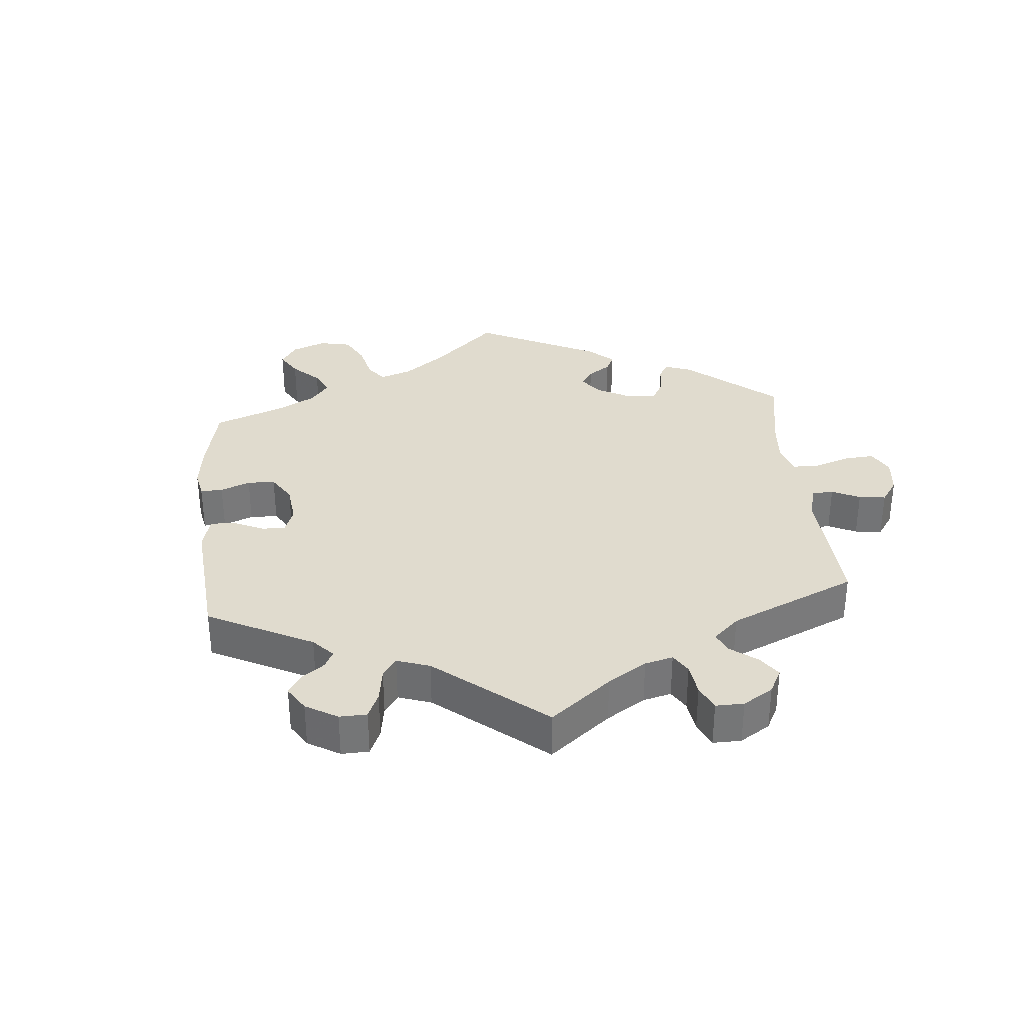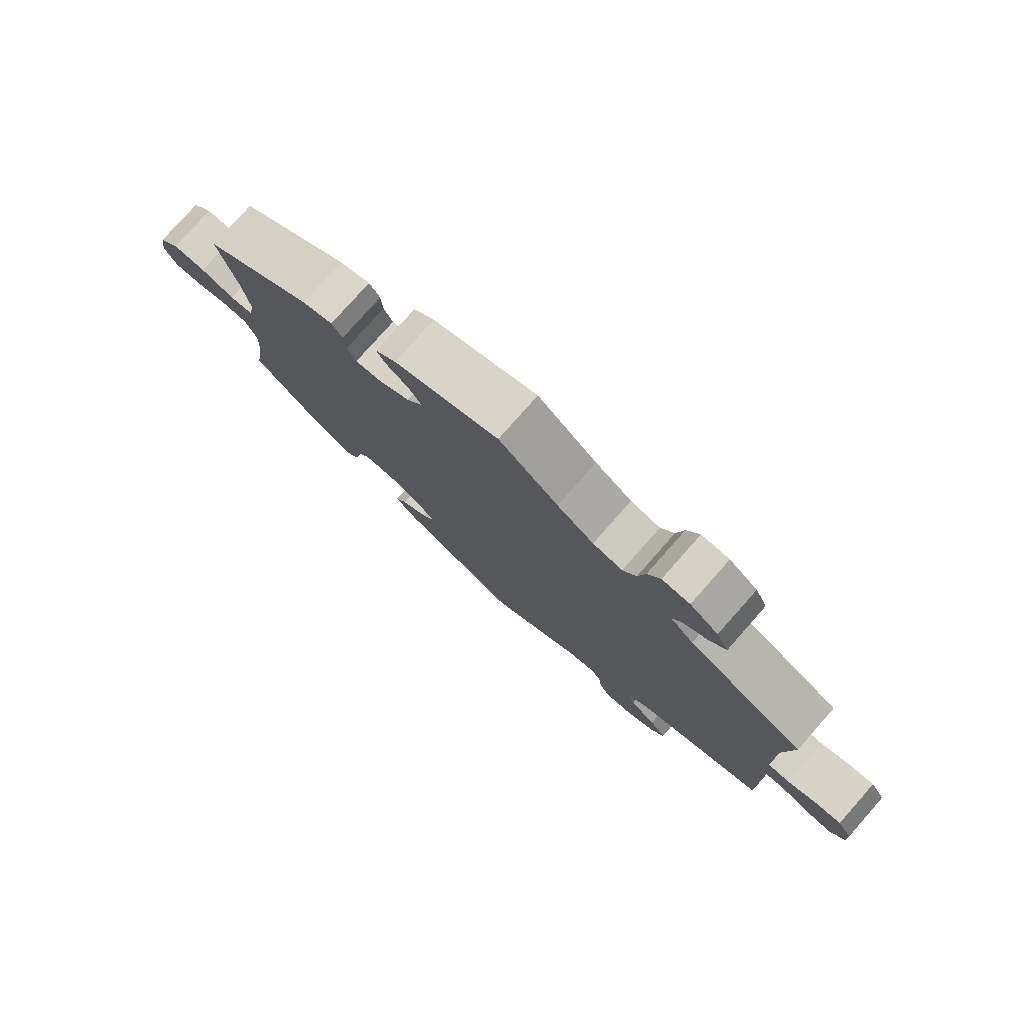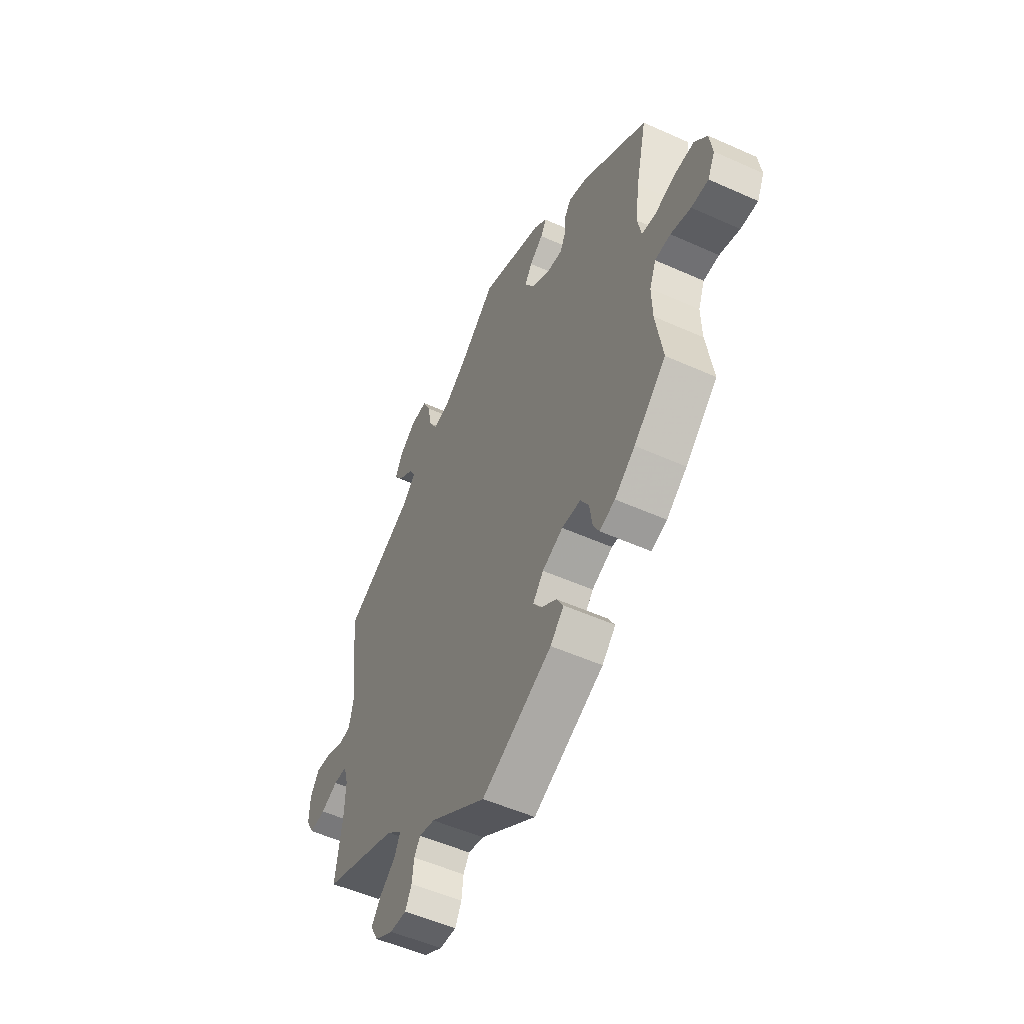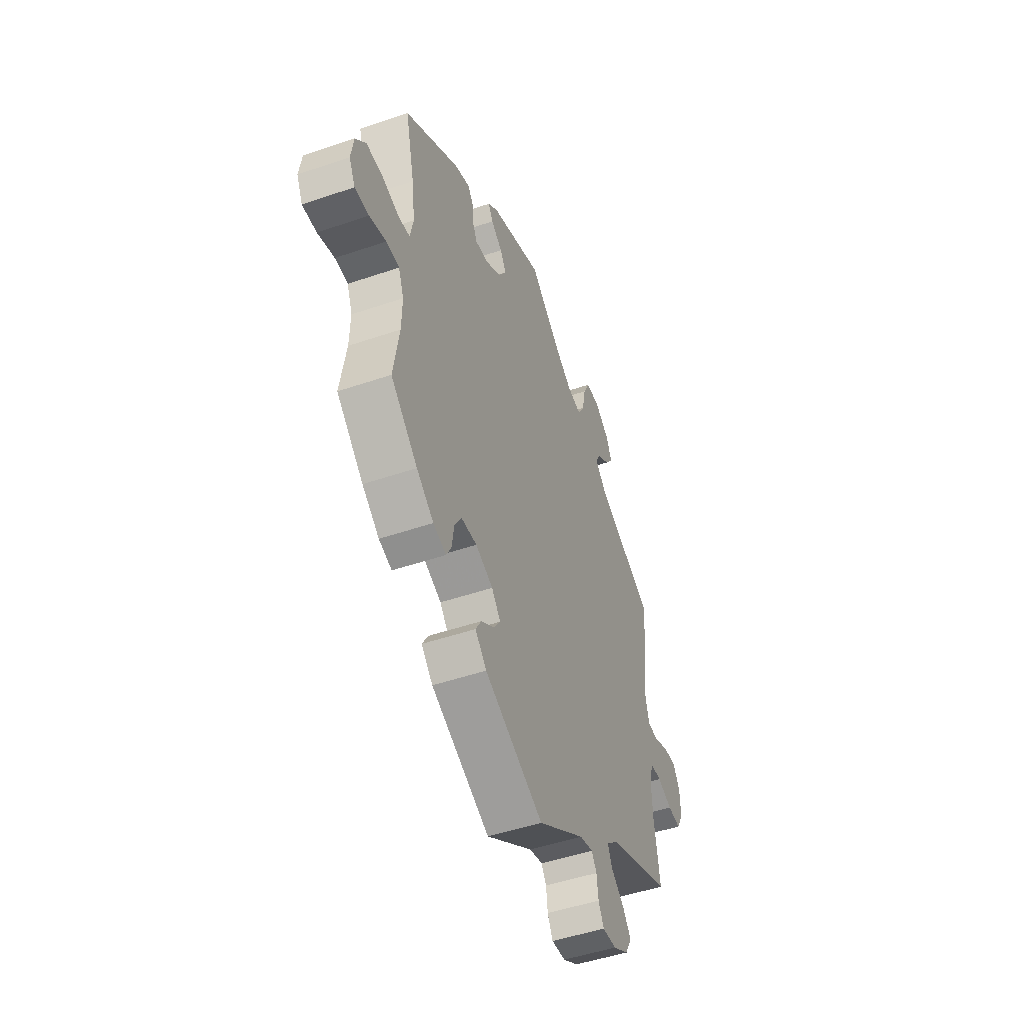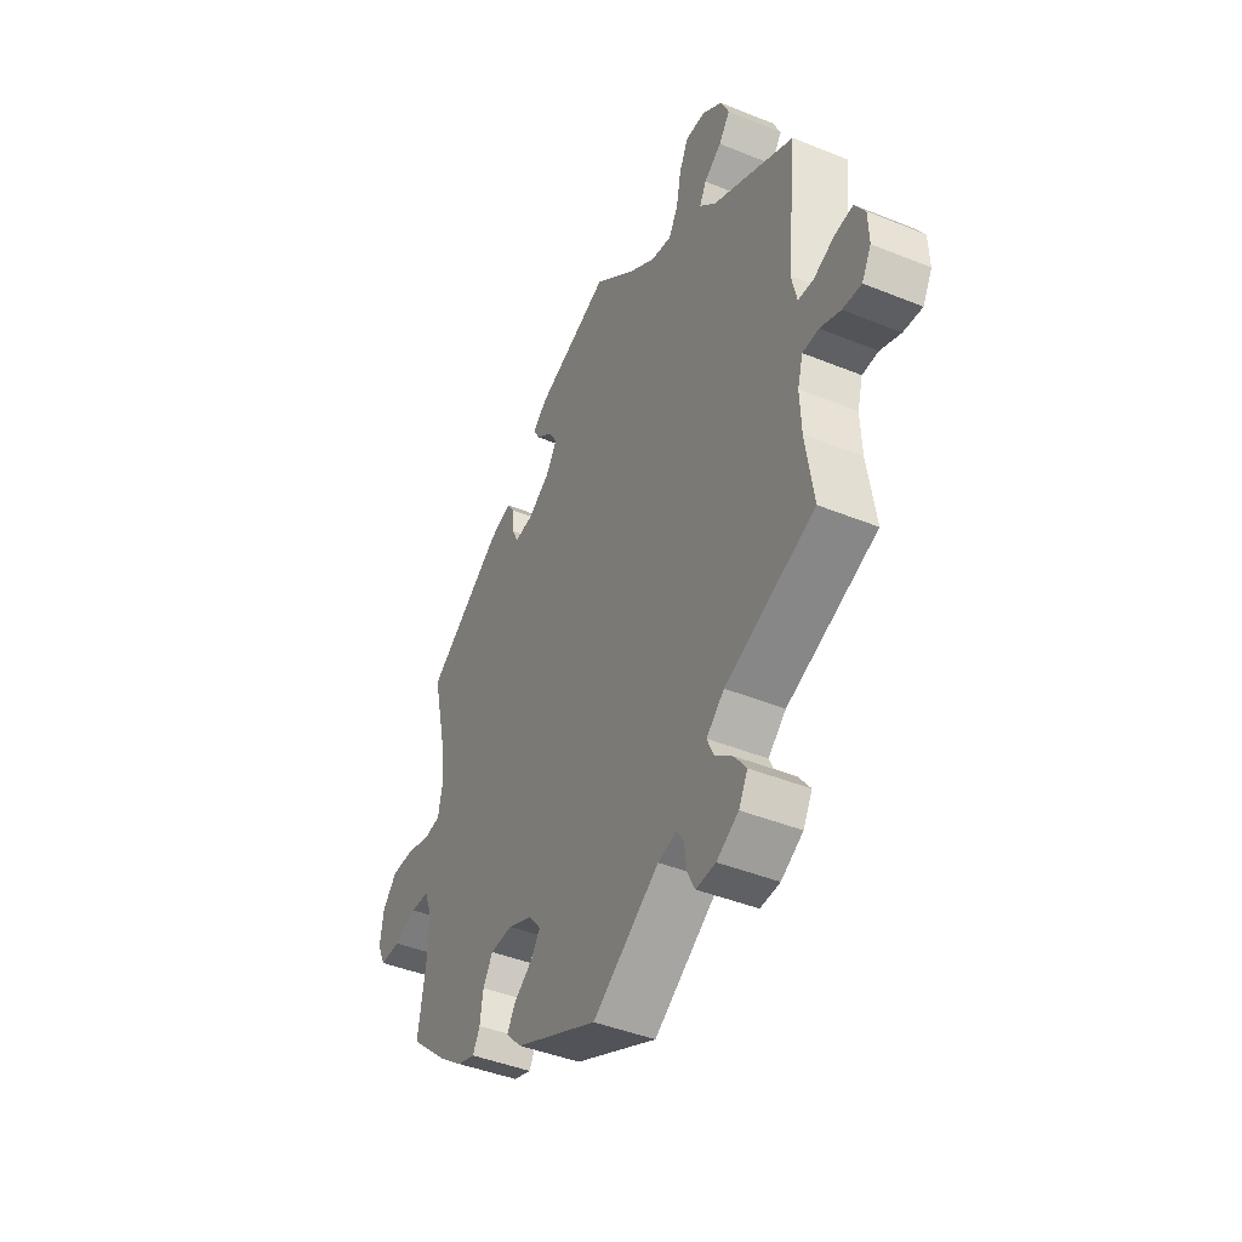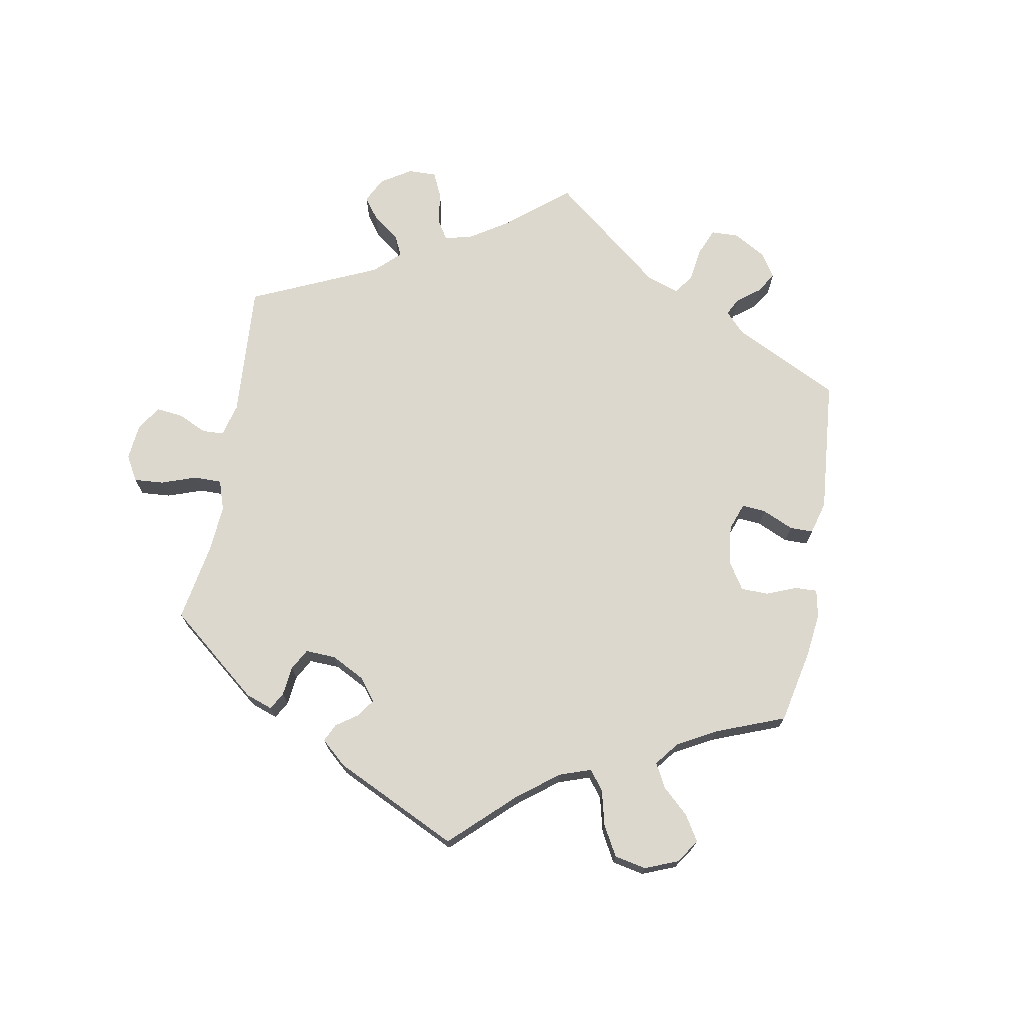
<metadata>
{"format":"obj","ext":"obj","renderer":"f3d","projection":"perspective","resolution":1024,"background":"white","views":[{"elev":33.7,"azim":-125.3,"up":"+Y"},{"elev":78.3,"azim":-138.5,"up":"+Z"},{"elev":-52.4,"azim":64.2,"up":"+Z"},{"elev":-48.6,"azim":110.9,"up":"+Z"},{"elev":-43.1,"azim":-115.7,"up":"+Z"},{"elev":72.3,"azim":69.9,"up":"+Y"}]}
</metadata>
<code>
v -0.483 0.07 -0.172
v -0.48 0.07 -0.102
v -0.492 0.07 -0.059
v -0.528 0.07 -0.058
v -0.574 0.07 -0.077
v -0.616 0.07 -0.081
v -0.637 0.07 -0.043
v -0.635 0.07 0.011
v -0.612 0.07 0.047
v -0.572 0.07 0.043
v -0.524 0.07 0.023
v -0.49 0.07 0.026
v -0.478 0.07 0.078
v -0.501 0.07 0.289
v -0.317 0.07 0.381
v -0.28 0.07 0.418
v -0.295 0.07 0.447
v -0.334 0.07 0.474
v -0.359 0.07 0.507
v -0.34 0.07 0.547
v -0.295 0.07 0.58
v -0.251 0.07 0.581
v -0.231 0.07 0.54
v -0.22 0.07 0.484
v -0.199 0.07 0.448
v -0.152 0.07 0.458
v -0.094 0.07 0.498
v 0 0.07 0.578
v 0.166 0.07 0.516
v 0.199 0.07 0.488
v 0.184 0.07 0.462
v 0.148 0.07 0.435
v 0.129 0.07 0.403
v 0.154 0.07 0.364
v 0.203 0.07 0.333
v 0.245 0.07 0.328
v 0.259 0.07 0.357
v 0.262 0.07 0.398
v 0.279 0.07 0.423
v 0.328 0.07 0.407
v 0.501 0.07 0.29
v 0.472 0.07 0.164
v 0.462 0.07 0.086
v 0.472 0.07 0.036
v 0.509 0.07 0.031
v 0.563 0.07 0.047
v 0.615 0.07 0.048
v 0.648 0.07 0.011
v 0.656 0.07 -0.043
v 0.637 0.07 -0.082
v 0.592 0.07 -0.081
v 0.539 0.07 -0.065
v 0.498 0.07 -0.067
v 0.481 0.07 -0.11
v 0.483 0.07 -0.177
v 0.501 0.07 -0.288
v 0.416 0.07 -0.365
v 0.362 0.07 -0.406
v 0.321 0.07 -0.42
v 0.305 0.07 -0.39
v 0.298 0.07 -0.342
v 0.276 0.07 -0.306
v 0.226 0.07 -0.304
v 0.171 0.07 -0.328
v 0.143 0.07 -0.362
v 0.164 0.07 -0.392
v 0.206 0.07 -0.422
v 0.224 0.07 -0.453
v 0.188 0.07 -0.49
v 0.001 0.07 -0.578
v -0.149 0.07 -0.479
v -0.191 0.07 -0.469
v -0.207 0.07 -0.494
v -0.212 0.07 -0.536
v -0.229 0.07 -0.569
v -0.273 0.07 -0.567
v -0.322 0.07 -0.539
v -0.342 0.07 -0.502
v -0.316 0.07 -0.467
v -0.275 0.07 -0.434
v -0.26 0.07 -0.401
v -0.3 0.07 -0.366
v -0.501 0.07 -0.289
v -0.483 0 -0.172
v -0.48 0 -0.102
v -0.492 0 -0.059
v -0.528 0 -0.058
v -0.574 0 -0.077
v -0.616 0 -0.081
v -0.637 0 -0.043
v -0.635 0 0.011
v -0.612 0 0.047
v -0.572 0 0.043
v -0.524 0 0.023
v -0.49 0 0.026
v -0.478 0 0.078
v -0.501 0 0.289
v -0.317 0 0.381
v -0.28 0 0.418
v -0.295 0 0.447
v -0.334 0 0.474
v -0.359 0 0.507
v -0.34 0 0.547
v -0.295 0 0.58
v -0.251 0 0.581
v -0.231 0 0.54
v -0.22 0 0.484
v -0.199 0 0.448
v -0.152 0 0.458
v -0.094 0 0.498
v 0 0 0.578
v 0.166 0 0.516
v 0.199 0 0.488
v 0.184 0 0.462
v 0.148 0 0.435
v 0.129 0 0.403
v 0.154 0 0.364
v 0.203 0 0.333
v 0.245 0 0.328
v 0.259 0 0.357
v 0.262 0 0.398
v 0.279 0 0.423
v 0.328 0 0.407
v 0.501 0 0.29
v 0.472 0 0.164
v 0.462 0 0.086
v 0.472 0 0.036
v 0.509 0 0.031
v 0.563 0 0.047
v 0.615 0 0.048
v 0.648 0 0.011
v 0.656 0 -0.043
v 0.637 0 -0.082
v 0.592 0 -0.081
v 0.539 0 -0.065
v 0.498 0 -0.067
v 0.481 0 -0.11
v 0.483 0 -0.177
v 0.501 0 -0.288
v 0.416 0 -0.365
v 0.362 0 -0.406
v 0.321 0 -0.42
v 0.305 0 -0.39
v 0.298 0 -0.342
v 0.276 0 -0.306
v 0.226 0 -0.304
v 0.171 0 -0.328
v 0.143 0 -0.362
v 0.164 0 -0.392
v 0.206 0 -0.422
v 0.224 0 -0.453
v 0.188 0 -0.49
v 0.001 0 -0.578
v -0.149 0 -0.479
v -0.191 0 -0.469
v -0.207 0 -0.494
v -0.212 0 -0.536
v -0.229 0 -0.569
v -0.273 0 -0.567
v -0.322 0 -0.539
v -0.342 0 -0.502
v -0.316 0 -0.467
v -0.275 0 -0.434
v -0.26 0 -0.401
v -0.3 0 -0.366
v -0.501 0 -0.289
f 82 83 1
f 81 82 1 2
f 77 78 79 80
f 77 80 81
f 76 77 81
f 73 74 75 76
f 72 73 76 81
f 71 72 81 2
f 66 67 68 69
f 65 66 69 70
f 58 59 60 61
f 58 61 62
f 55 56 57 58
f 54 55 58 62
f 53 54 62 63
f 49 50 51 52
f 49 52 53
f 48 49 53
f 45 46 47 48
f 44 45 48 53
f 39 40 41 42
f 37 38 39 42
f 36 37 42 43
f 35 36 43 44
f 29 30 31 32
f 27 28 29 32
f 26 27 32 33
f 25 26 33 34
f 21 22 23 24
f 21 24 25
f 20 21 25
f 17 18 19 20
f 16 17 20 25
f 15 16 25 34
f 13 14 15 34
f 8 9 10 11
f 8 11 12
f 7 8 12
f 4 5 6 7
f 3 4 7 12
f 65 70 71 2
f 44 53 63 64
f 34 35 44 64
f 13 34 64 65
f 12 13 65
f 2 3 12 65
f 84 166 165
f 85 84 165 164
f 163 162 161 160
f 164 163 160
f 164 160 159
f 159 158 157 156
f 164 159 156 155
f 85 164 155 154
f 152 151 150 149
f 153 152 149 148
f 144 143 142 141
f 145 144 141
f 141 140 139 138
f 145 141 138 137
f 146 145 137 136
f 135 134 133 132
f 136 135 132
f 136 132 131
f 131 130 129 128
f 136 131 128 127
f 125 124 123 122
f 125 122 121 120
f 126 125 120 119
f 127 126 119 118
f 115 114 113 112
f 115 112 111 110
f 116 115 110 109
f 117 116 109 108
f 107 106 105 104
f 108 107 104
f 108 104 103
f 103 102 101 100
f 108 103 100 99
f 117 108 99 98
f 117 98 97 96
f 94 93 92 91
f 95 94 91
f 95 91 90
f 90 89 88 87
f 95 90 87 86
f 85 154 153 148
f 147 146 136 127
f 147 127 118 117
f 148 147 117 96
f 148 96 95
f 148 95 86 85
f 1 84 85 2
f 2 85 86 3
f 3 86 87 4
f 4 87 88 5
f 5 88 89 6
f 6 89 90 7
f 7 90 91 8
f 8 91 92 9
f 9 92 93 10
f 10 93 94 11
f 11 94 95 12
f 12 95 96 13
f 13 96 97 14
f 14 97 98 15
f 15 98 99 16
f 16 99 100 17
f 17 100 101 18
f 18 101 102 19
f 19 102 103 20
f 20 103 104 21
f 21 104 105 22
f 22 105 106 23
f 23 106 107 24
f 24 107 108 25
f 25 108 109 26
f 26 109 110 27
f 27 110 111 28
f 28 111 112 29
f 29 112 113 30
f 30 113 114 31
f 31 114 115 32
f 32 115 116 33
f 33 116 117 34
f 34 117 118 35
f 35 118 119 36
f 36 119 120 37
f 37 120 121 38
f 38 121 122 39
f 39 122 123 40
f 40 123 124 41
f 41 124 125 42
f 42 125 126 43
f 43 126 127 44
f 44 127 128 45
f 45 128 129 46
f 46 129 130 47
f 47 130 131 48
f 48 131 132 49
f 49 132 133 50
f 50 133 134 51
f 51 134 135 52
f 52 135 136 53
f 53 136 137 54
f 54 137 138 55
f 55 138 139 56
f 56 139 140 57
f 57 140 141 58
f 58 141 142 59
f 59 142 143 60
f 60 143 144 61
f 61 144 145 62
f 62 145 146 63
f 63 146 147 64
f 64 147 148 65
f 65 148 149 66
f 66 149 150 67
f 67 150 151 68
f 68 151 152 69
f 69 152 153 70
f 70 153 154 71
f 71 154 155 72
f 72 155 156 73
f 73 156 157 74
f 74 157 158 75
f 75 158 159 76
f 76 159 160 77
f 77 160 161 78
f 78 161 162 79
f 79 162 163 80
f 80 163 164 81
f 81 164 165 82
f 82 165 166 83
f 83 166 84 1

</code>
